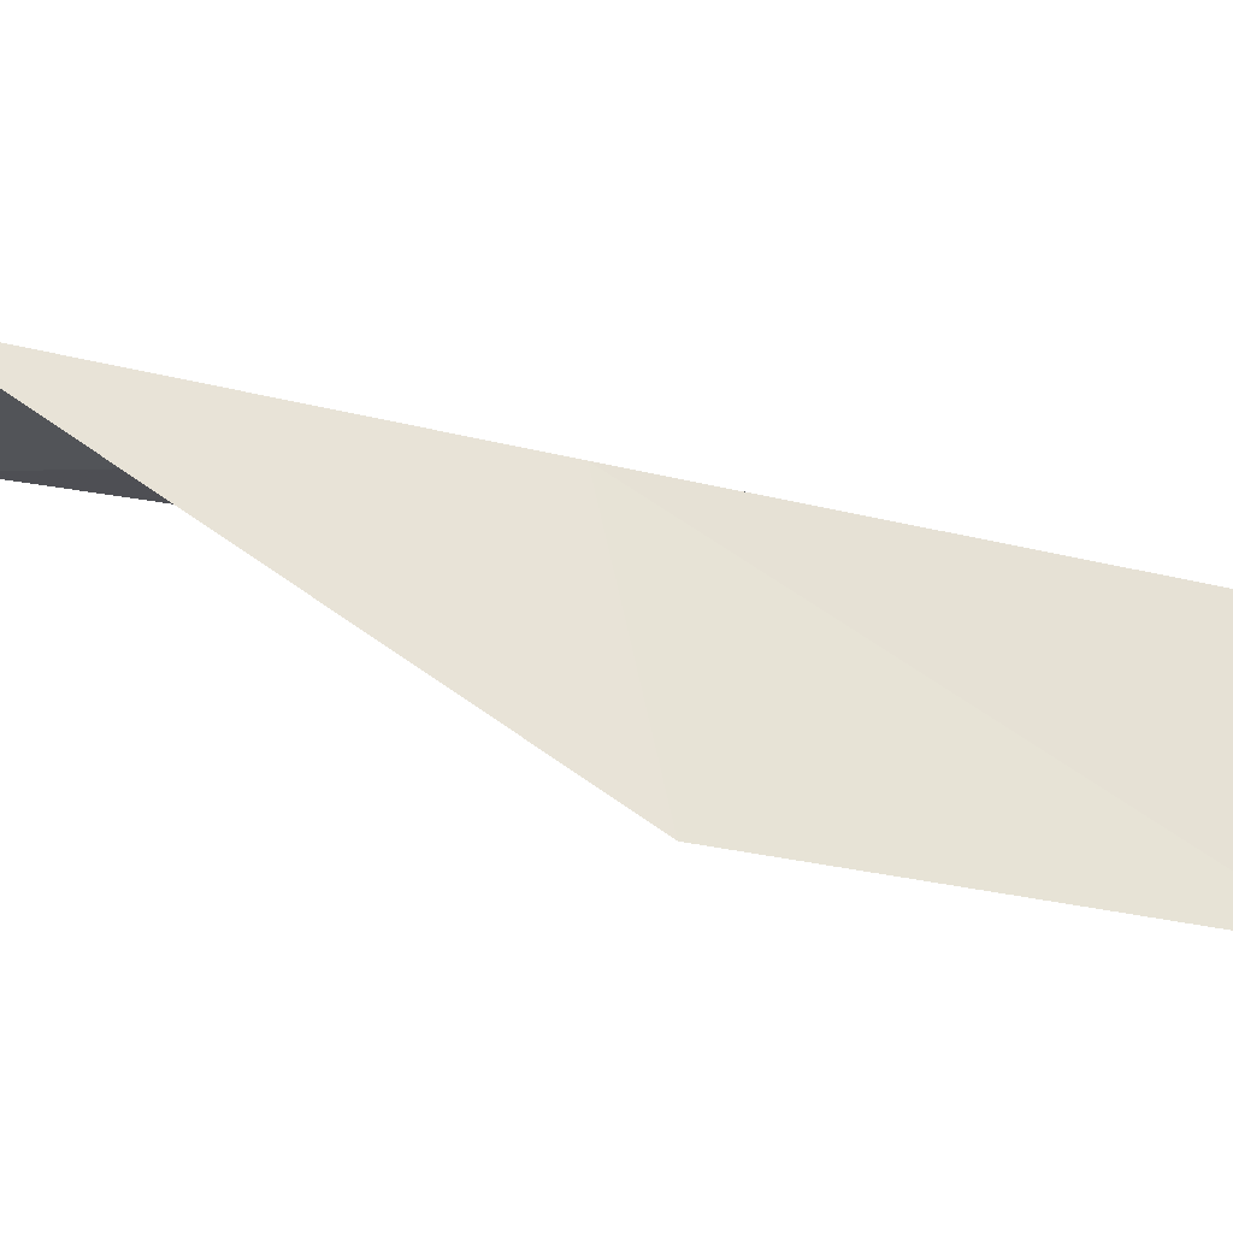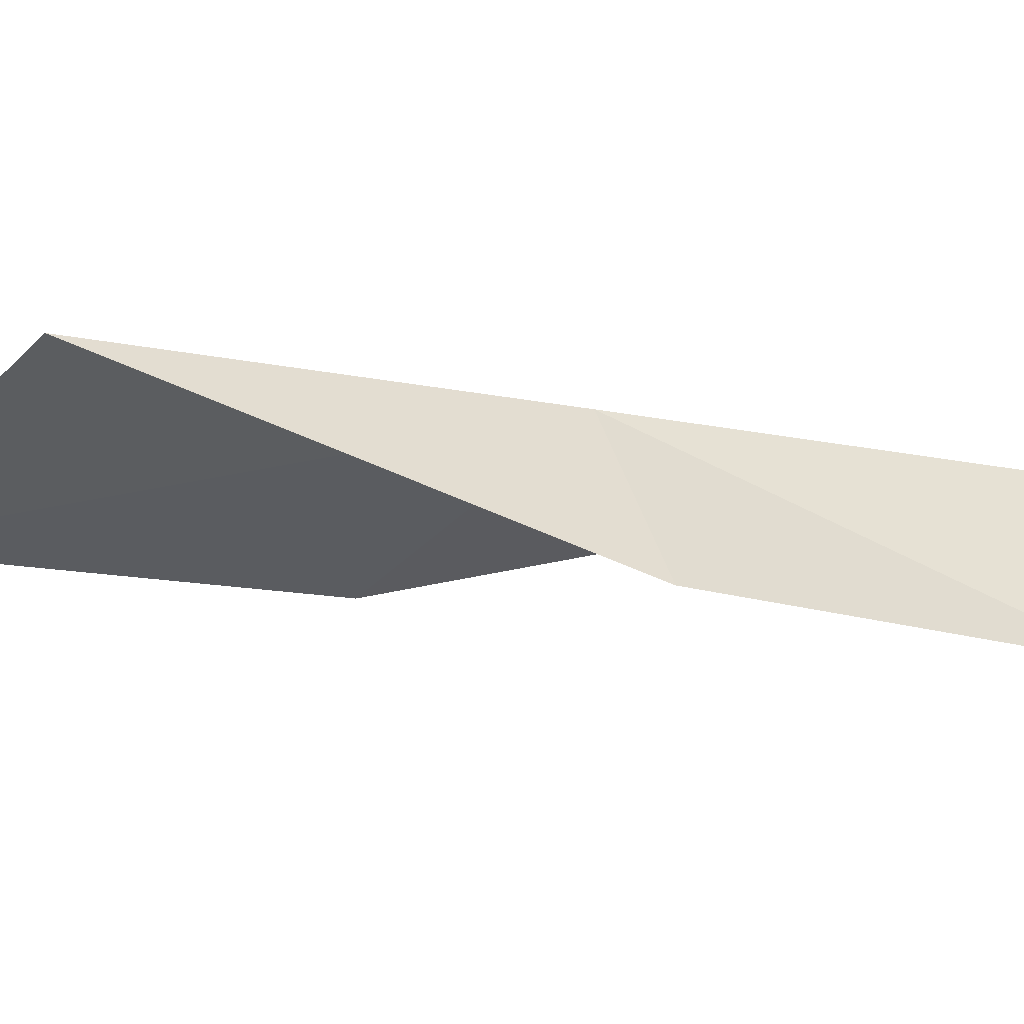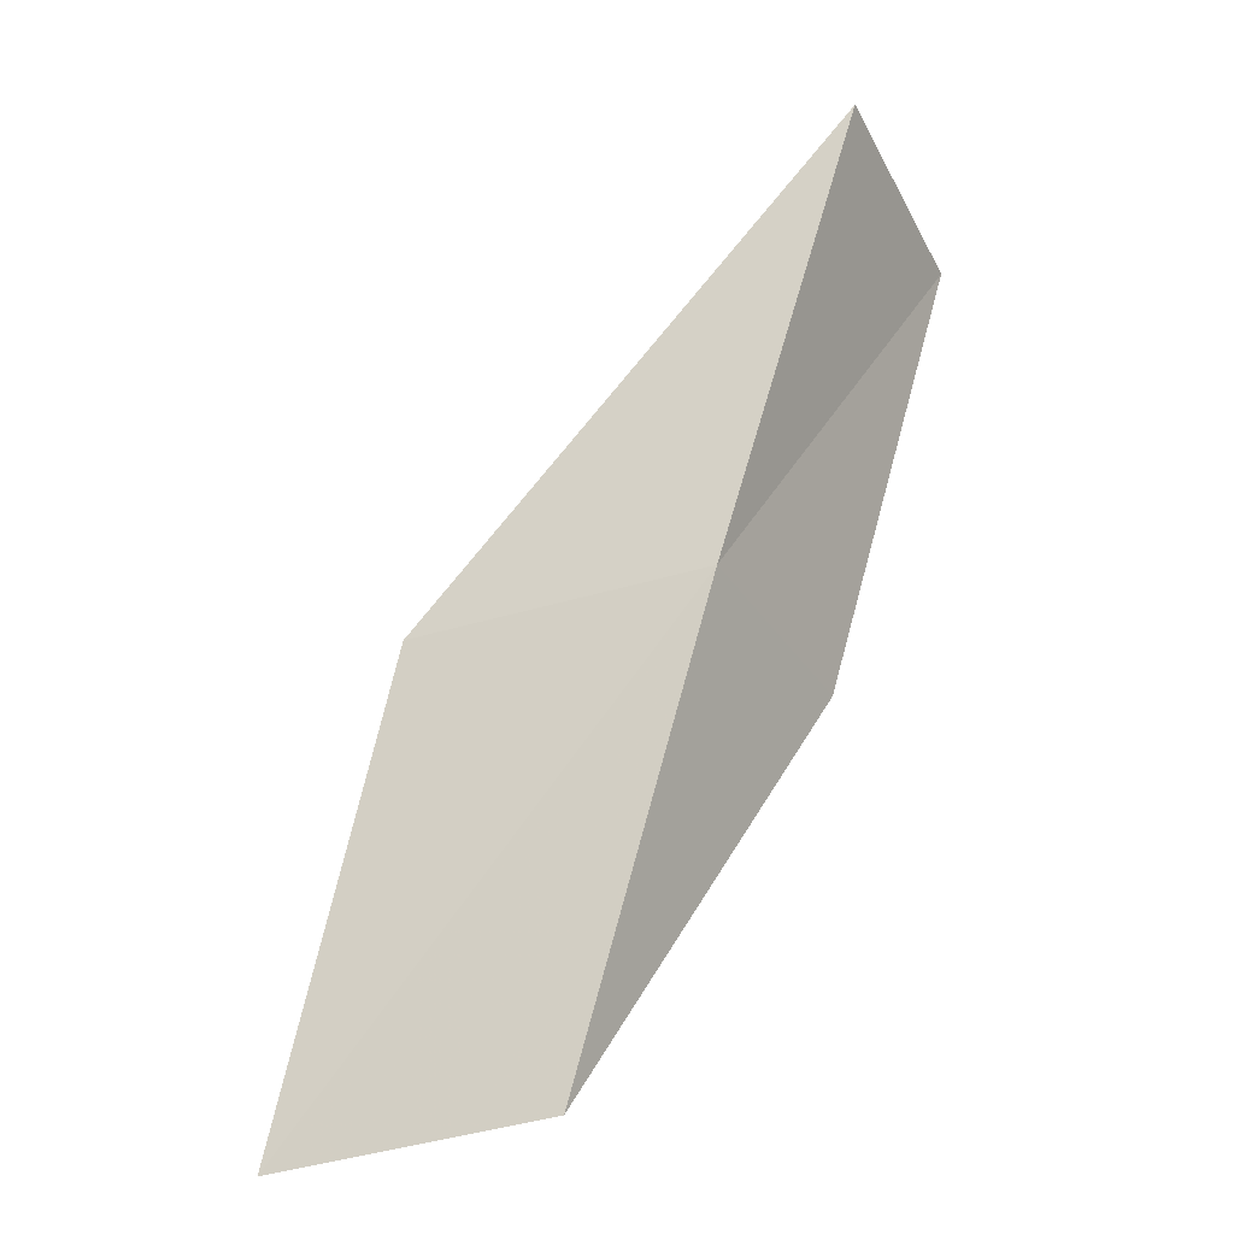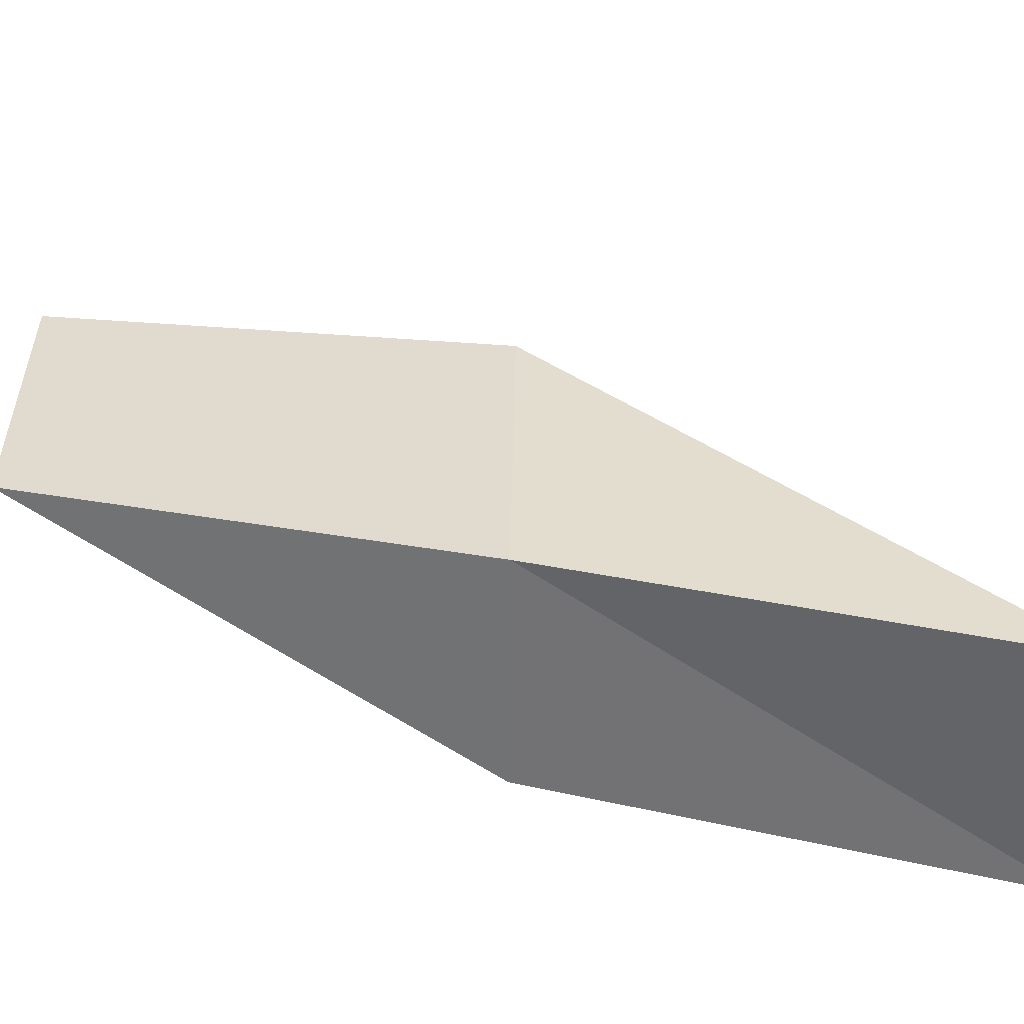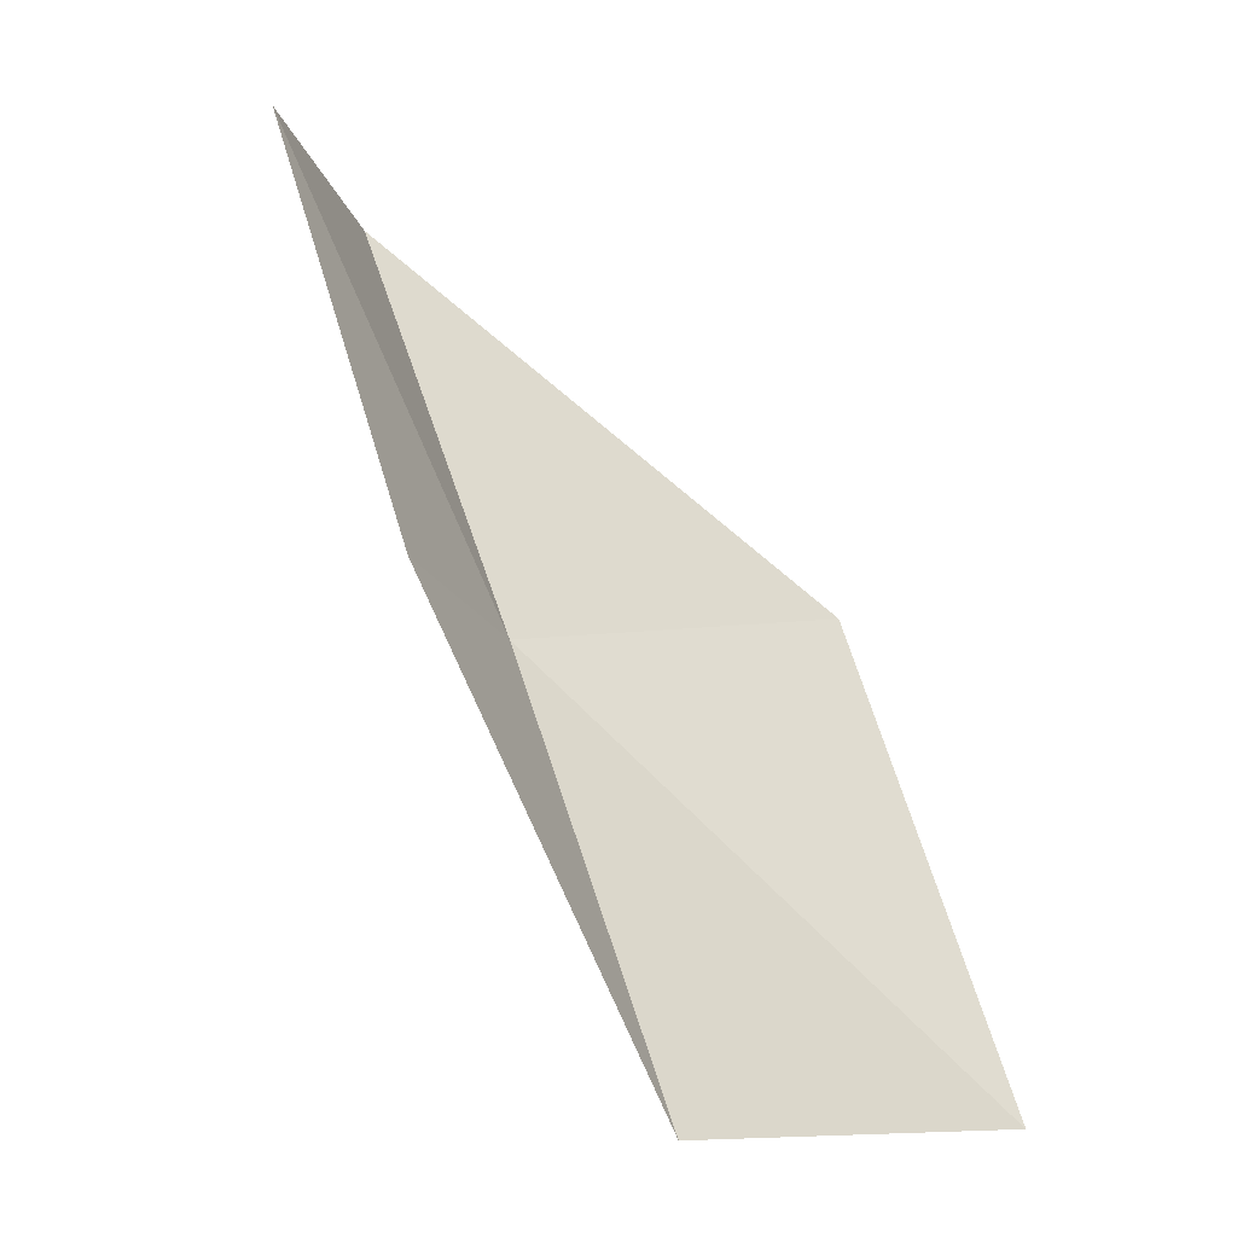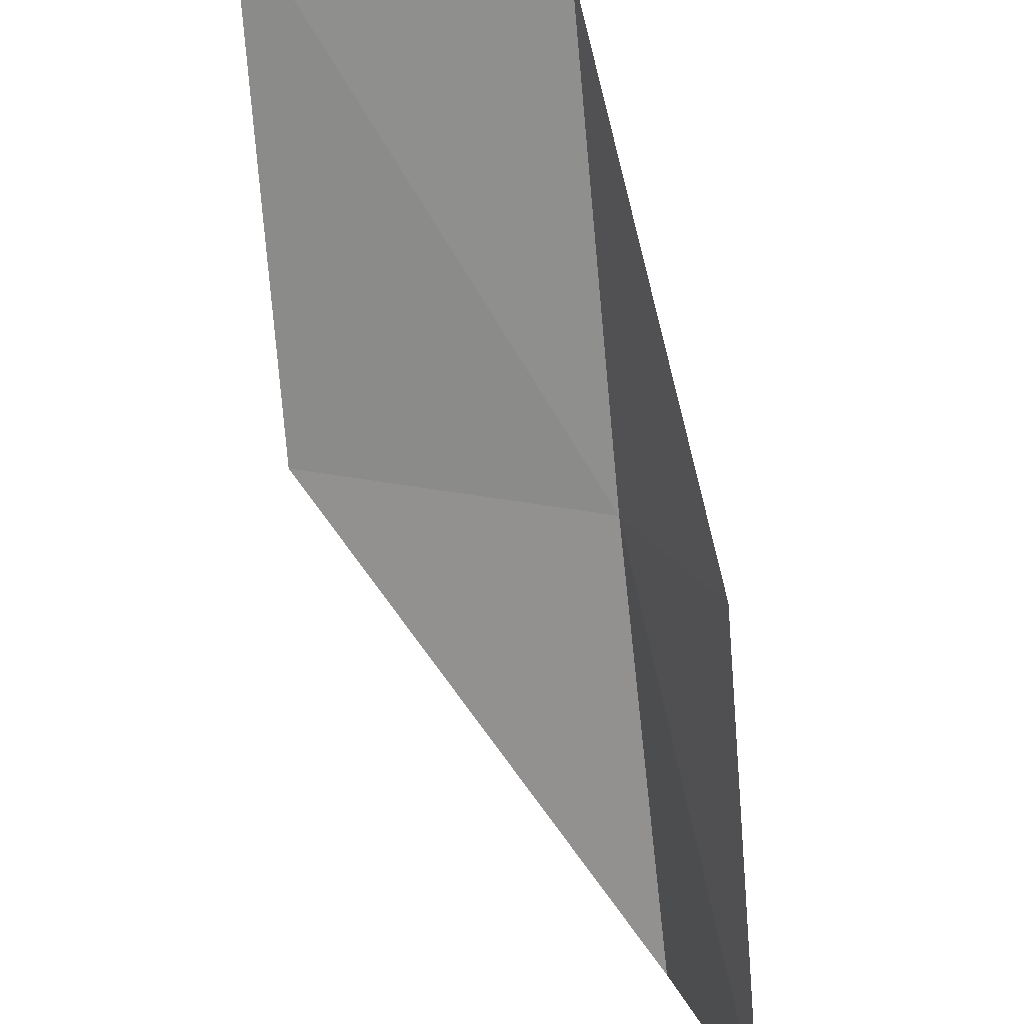
<metadata>
{"format":"obj","ext":"obj","renderer":"f3d","projection":"perspective","resolution":1024,"background":"white","views":[{"elev":51.6,"azim":77.7,"up":"+Y"},{"elev":-33.3,"azim":-136.3,"up":"+Y"},{"elev":-37.1,"azim":-171.2,"up":"+Z"},{"elev":52.1,"azim":-89.0,"up":"+Y"},{"elev":-19.5,"azim":-1.7,"up":"+Z"},{"elev":-75.1,"azim":168.2,"up":"+Y"}]}
</metadata>
<code>
v 4.257 32.23 43.59
v 7.012 31.61 43.59
v 2.817 33.08 47.94
v 2.172 30.84 47.94
v 3.484 30.24 43.59
v 8.171 30.63 39.23
v 5.623 31.32 39.23
f 1 3 2
f 1 5 4
f 1 4 3
f 1 6 7
f 1 2 6
f 1 7 5

</code>
